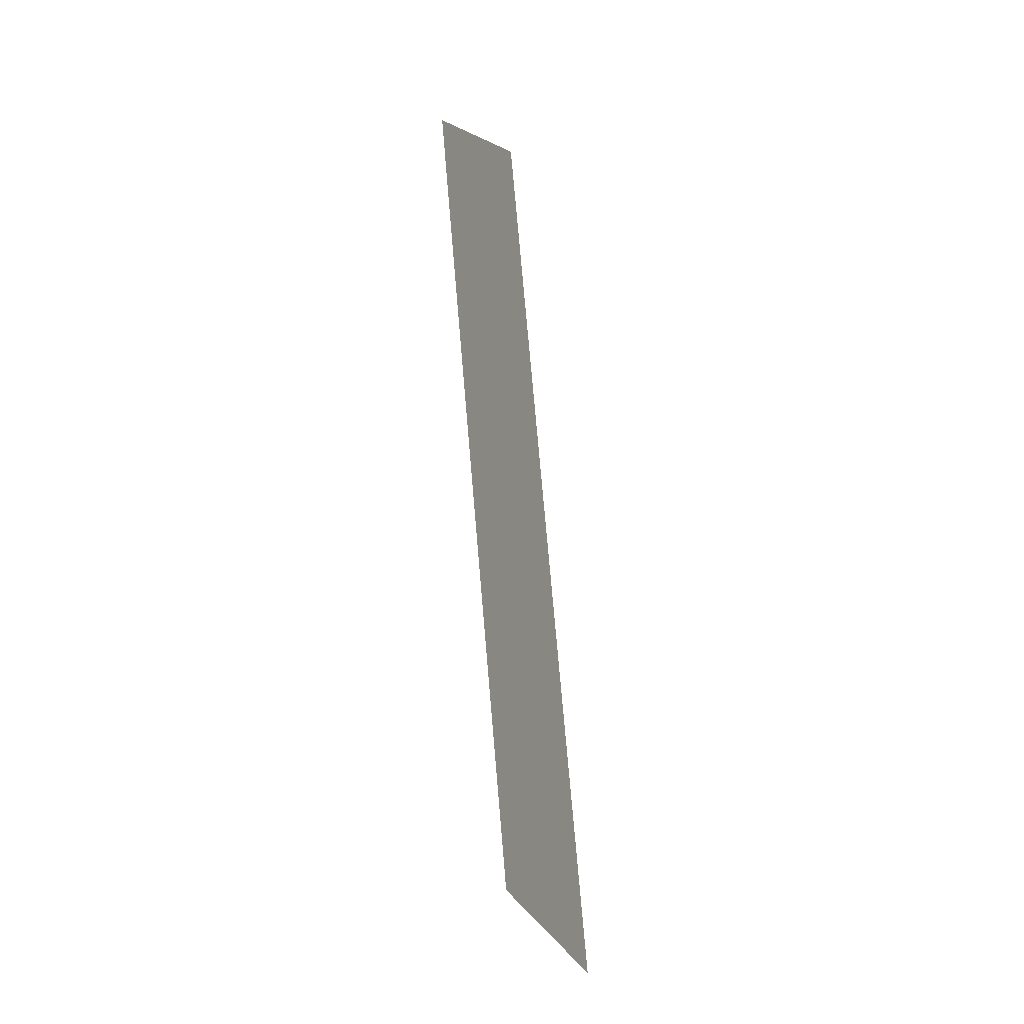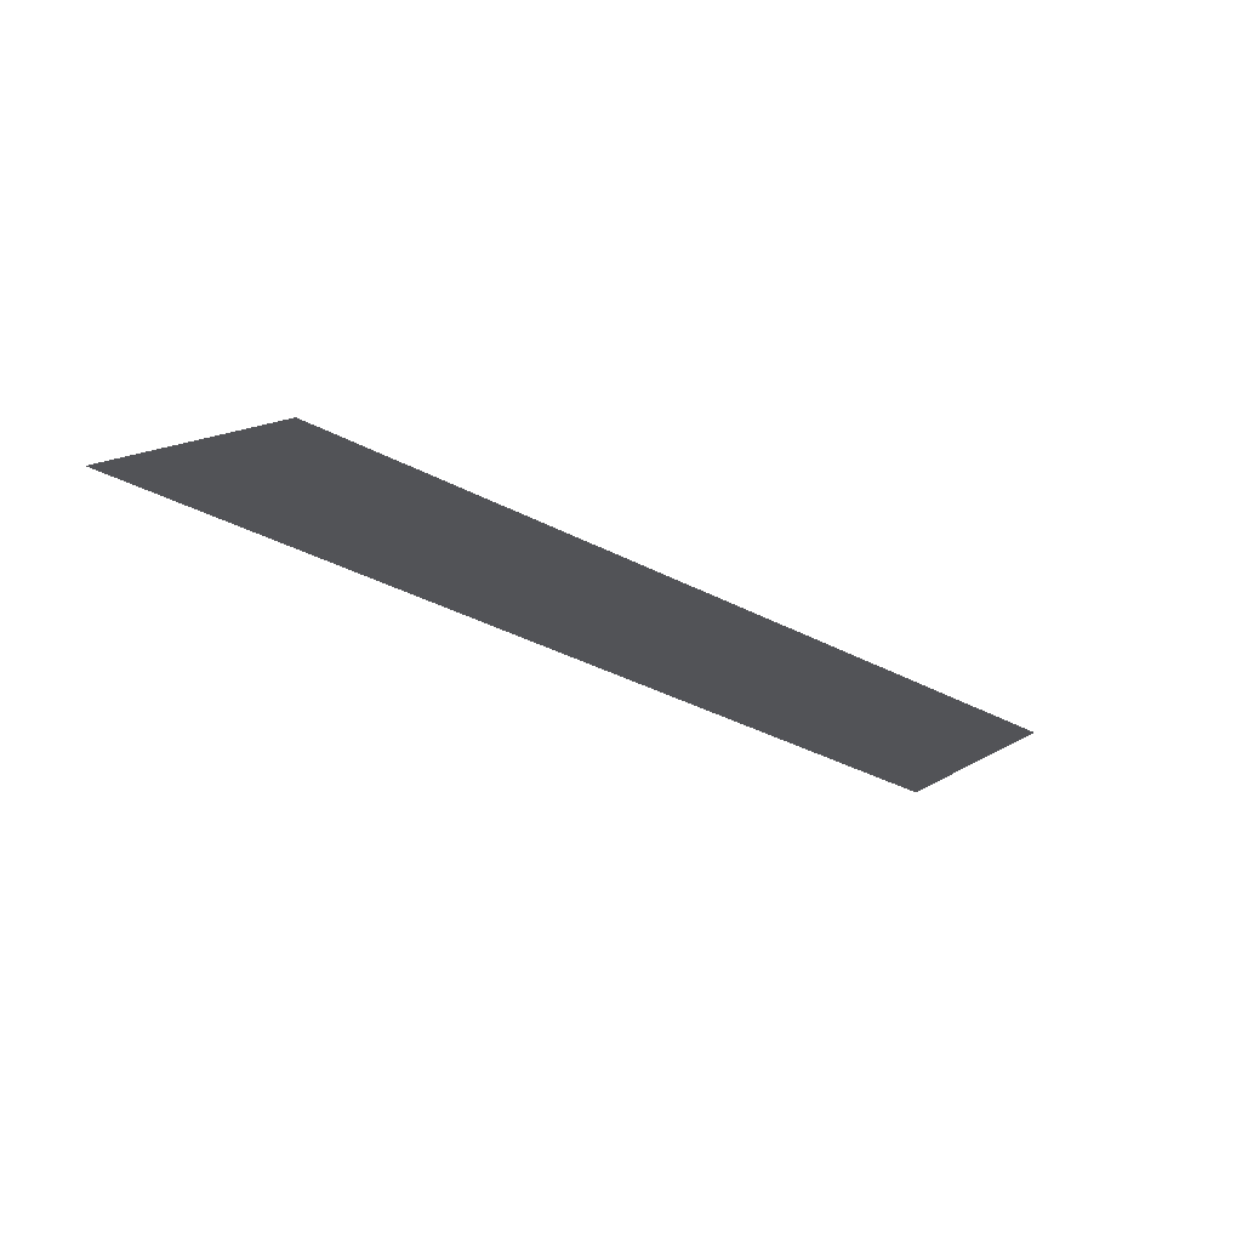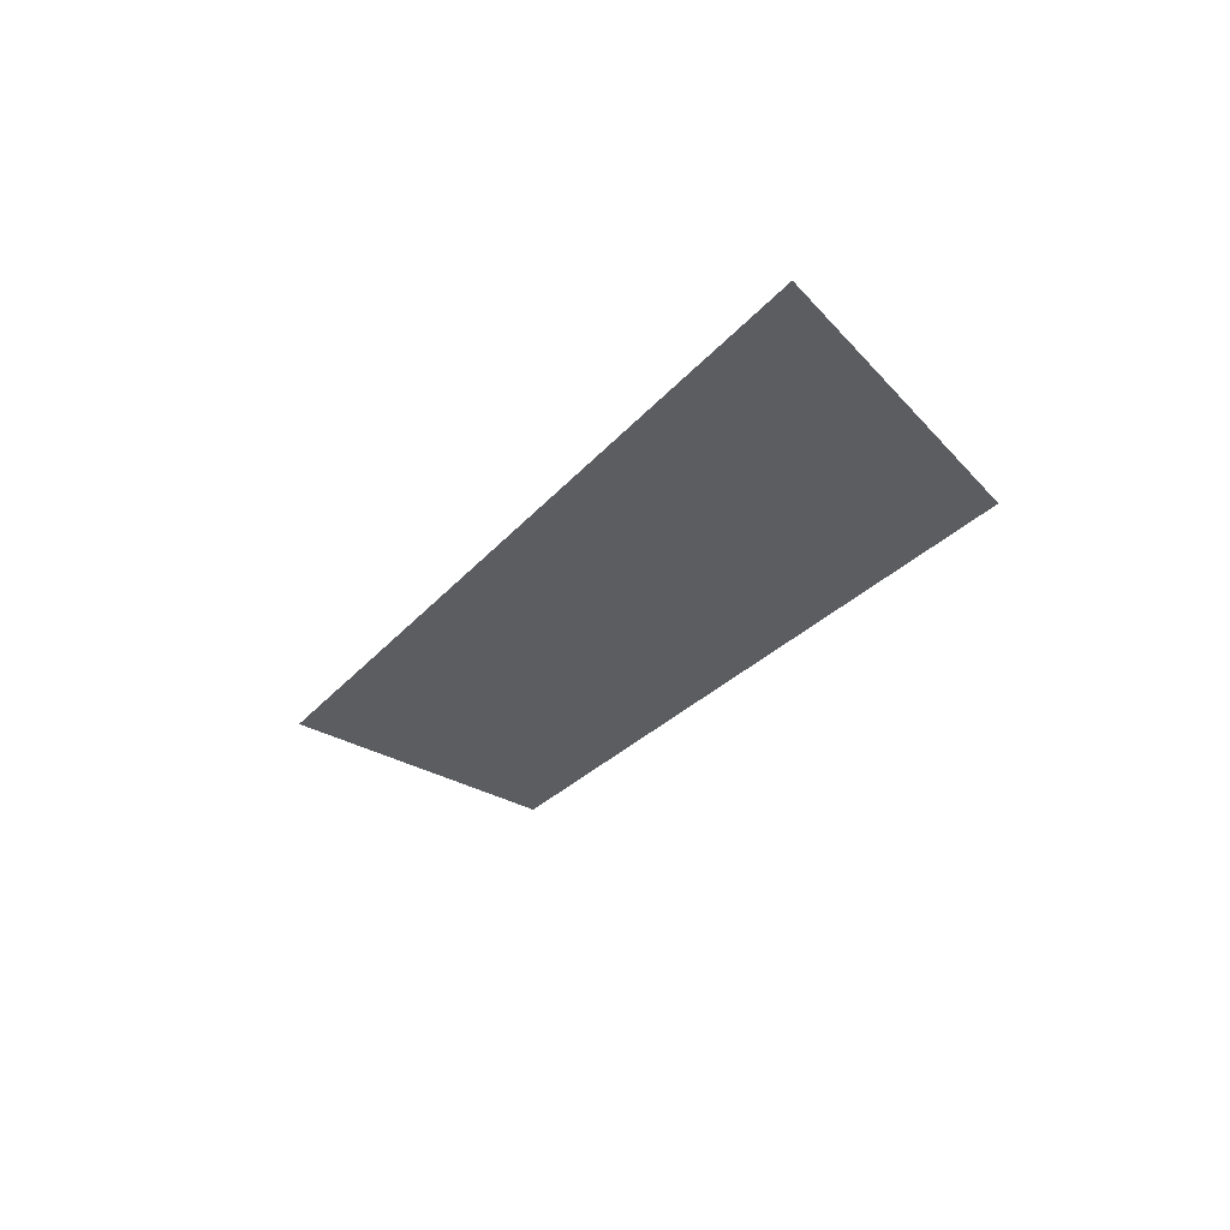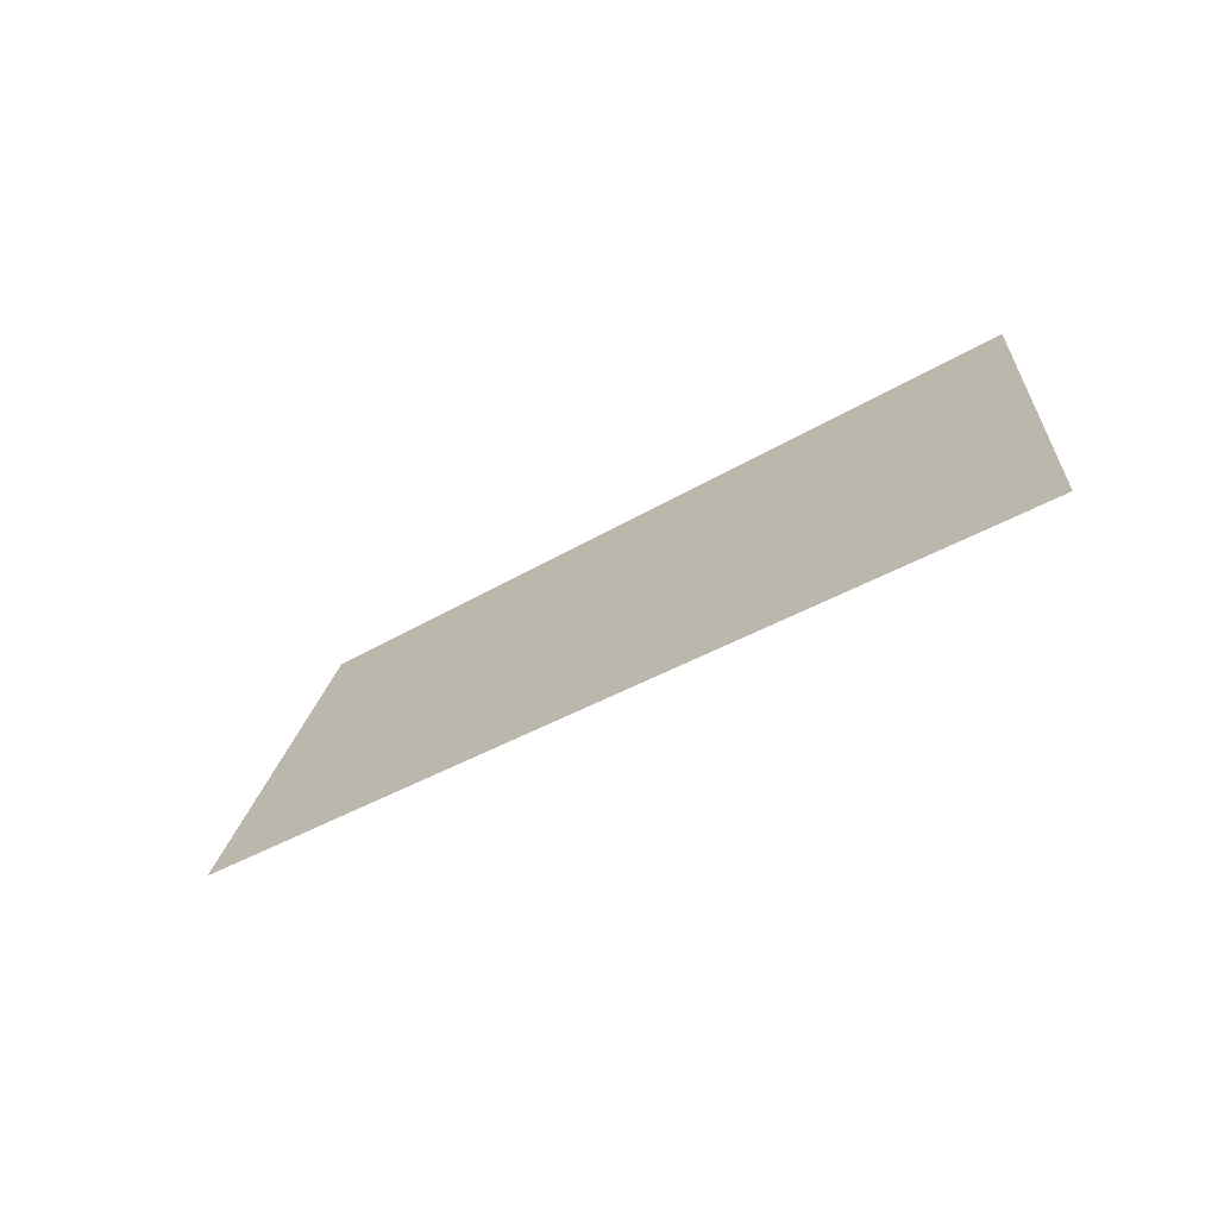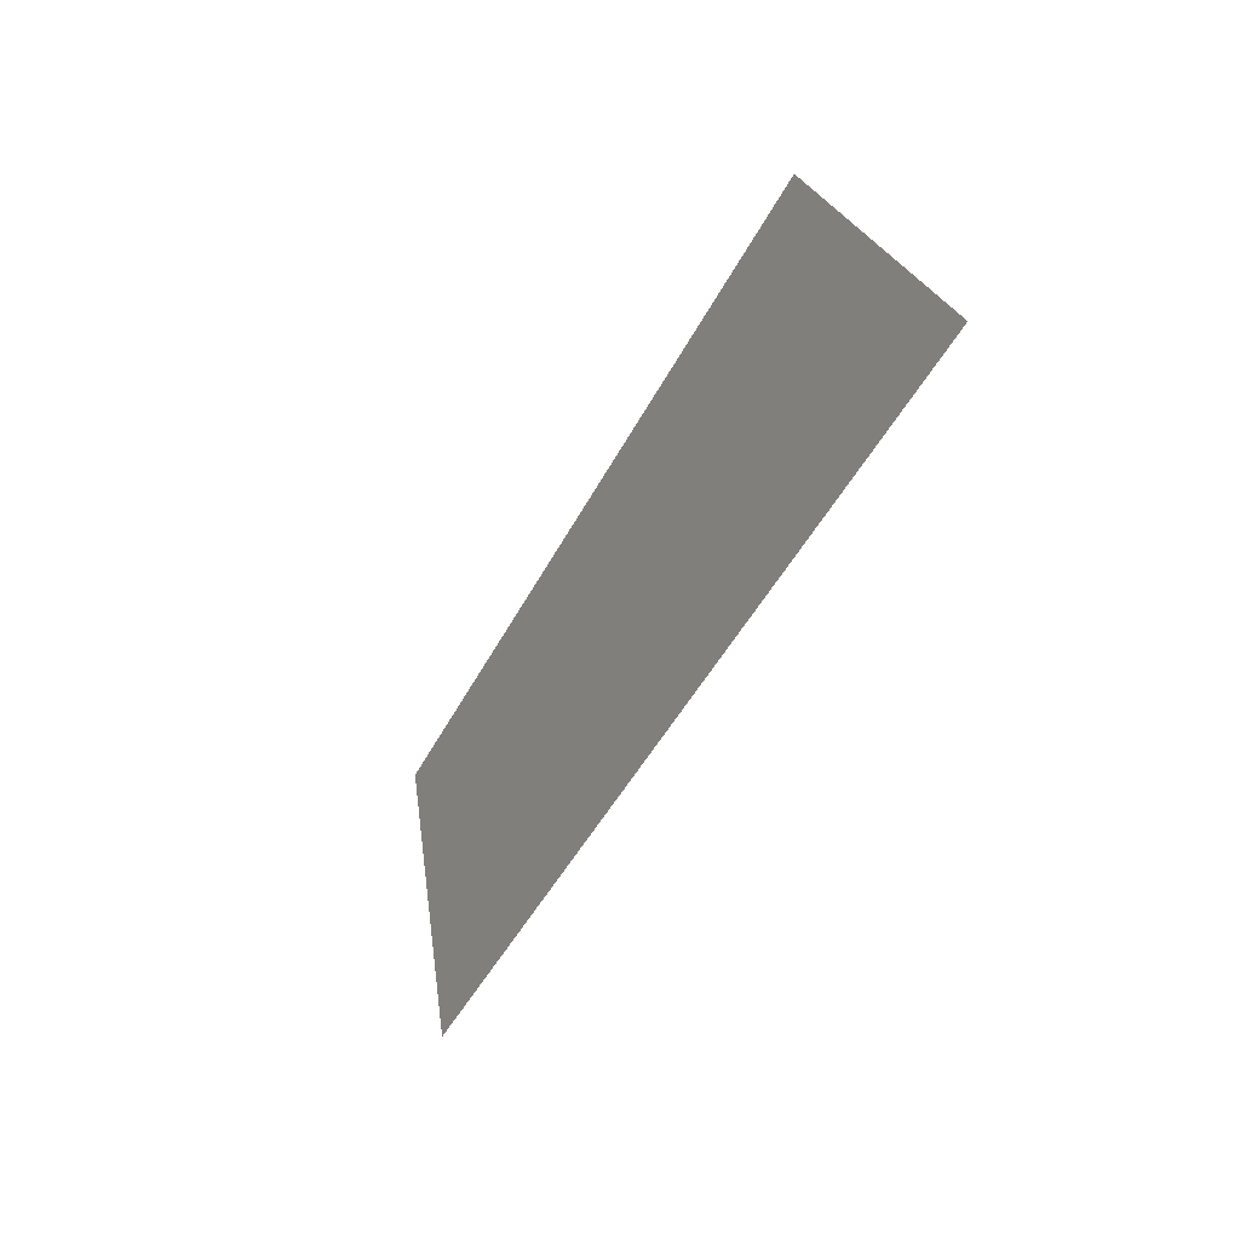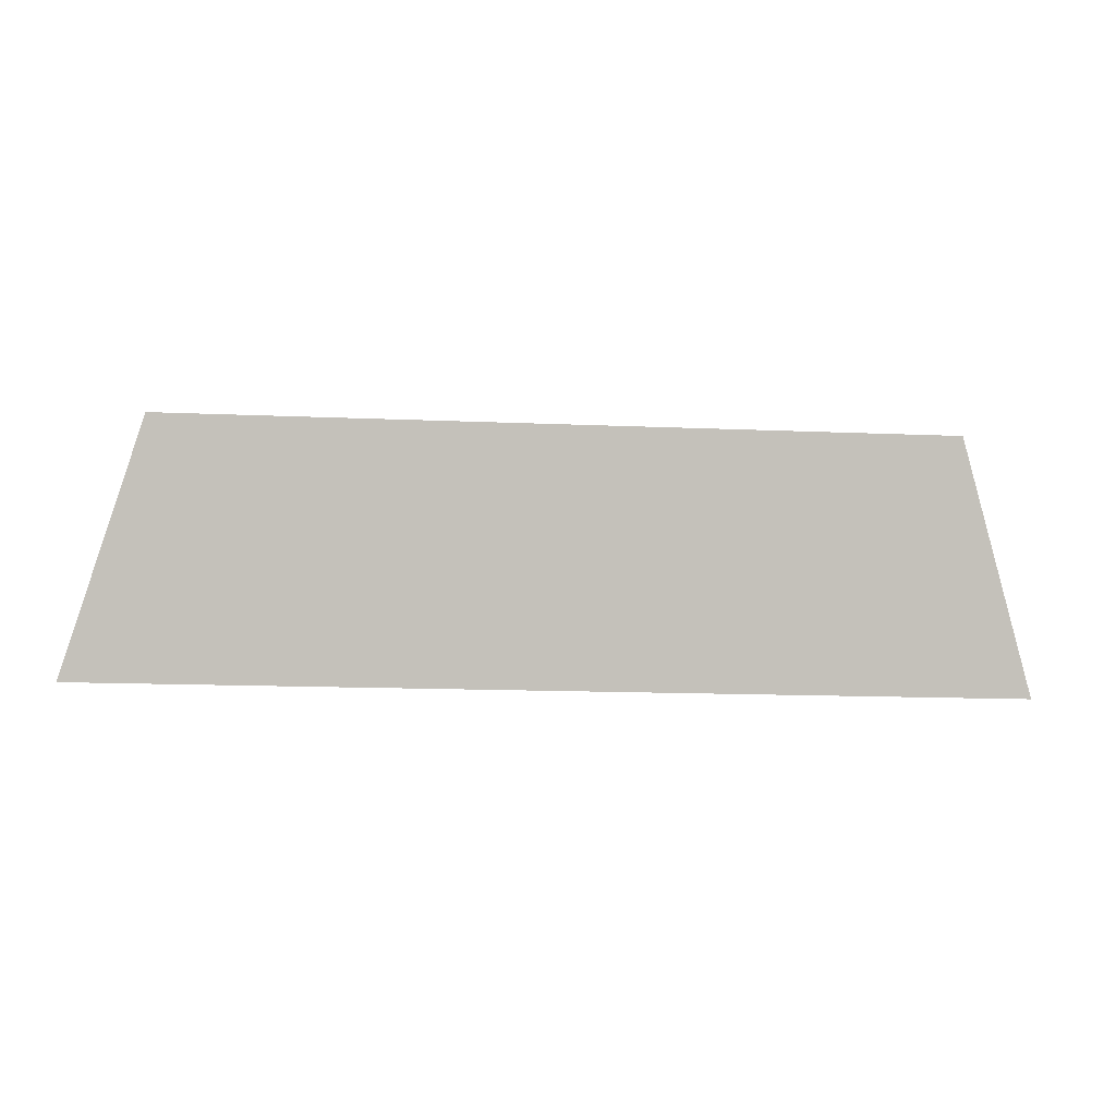
<metadata>
{"format":"obj","ext":"obj","renderer":"f3d","projection":"perspective","resolution":1024,"background":"white","views":[{"elev":75.0,"azim":-94.9,"up":"+Y"},{"elev":-35.1,"azim":144.6,"up":"+Z"},{"elev":-25.9,"azim":60.3,"up":"+Z"},{"elev":-33.7,"azim":40.5,"up":"+Y"},{"elev":-46.0,"azim":-116.0,"up":"+Y"},{"elev":-14.9,"azim":174.8,"up":"+Y"}]}
</metadata>
<code>
o Group9/mesh7/mesh7-geometry#mesh7-geometry
v 0.8877 0.02408 0.172
v 0.812 0.04549 0.1652
v 0.8052 0.02408 0.172
v 0.8809 0.04549 0.1652
f 1 2 3
f 2 1 4
f 3 2 1
f 4 1 2

</code>
